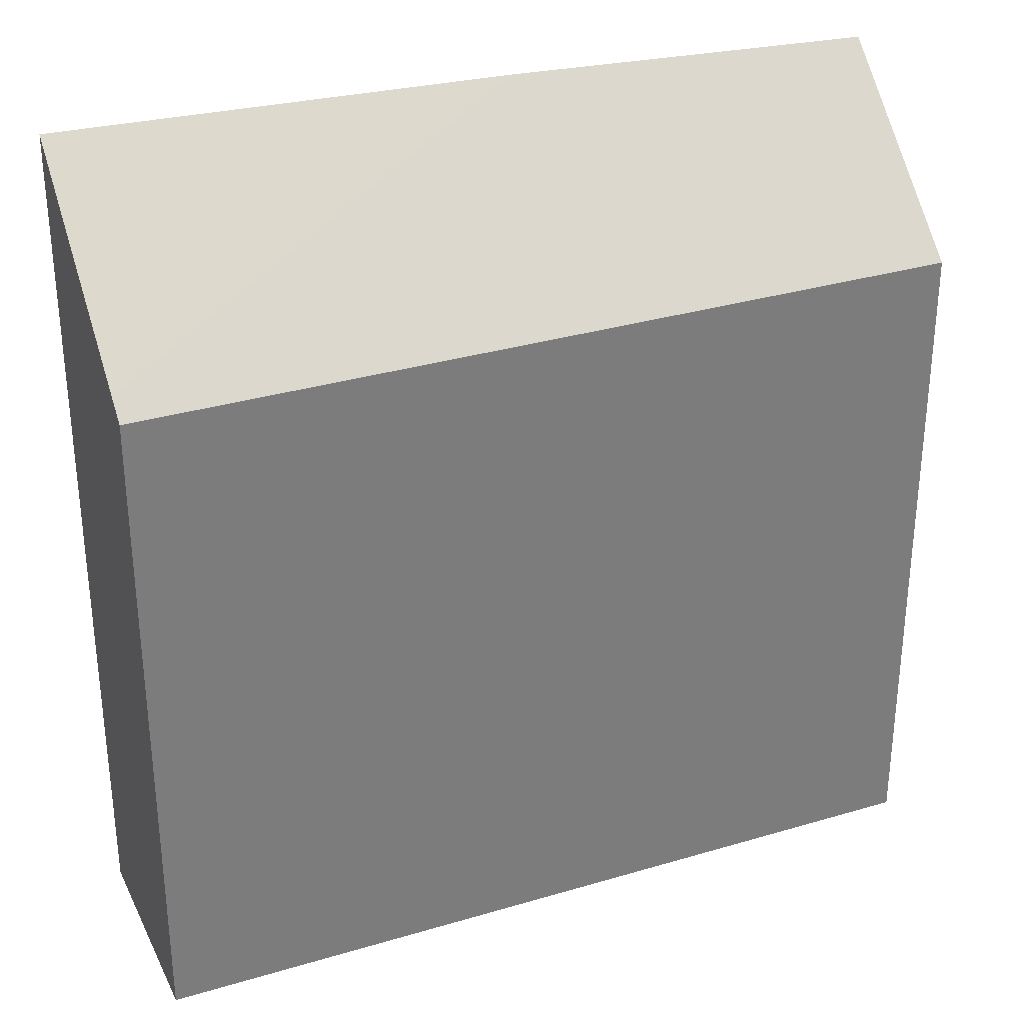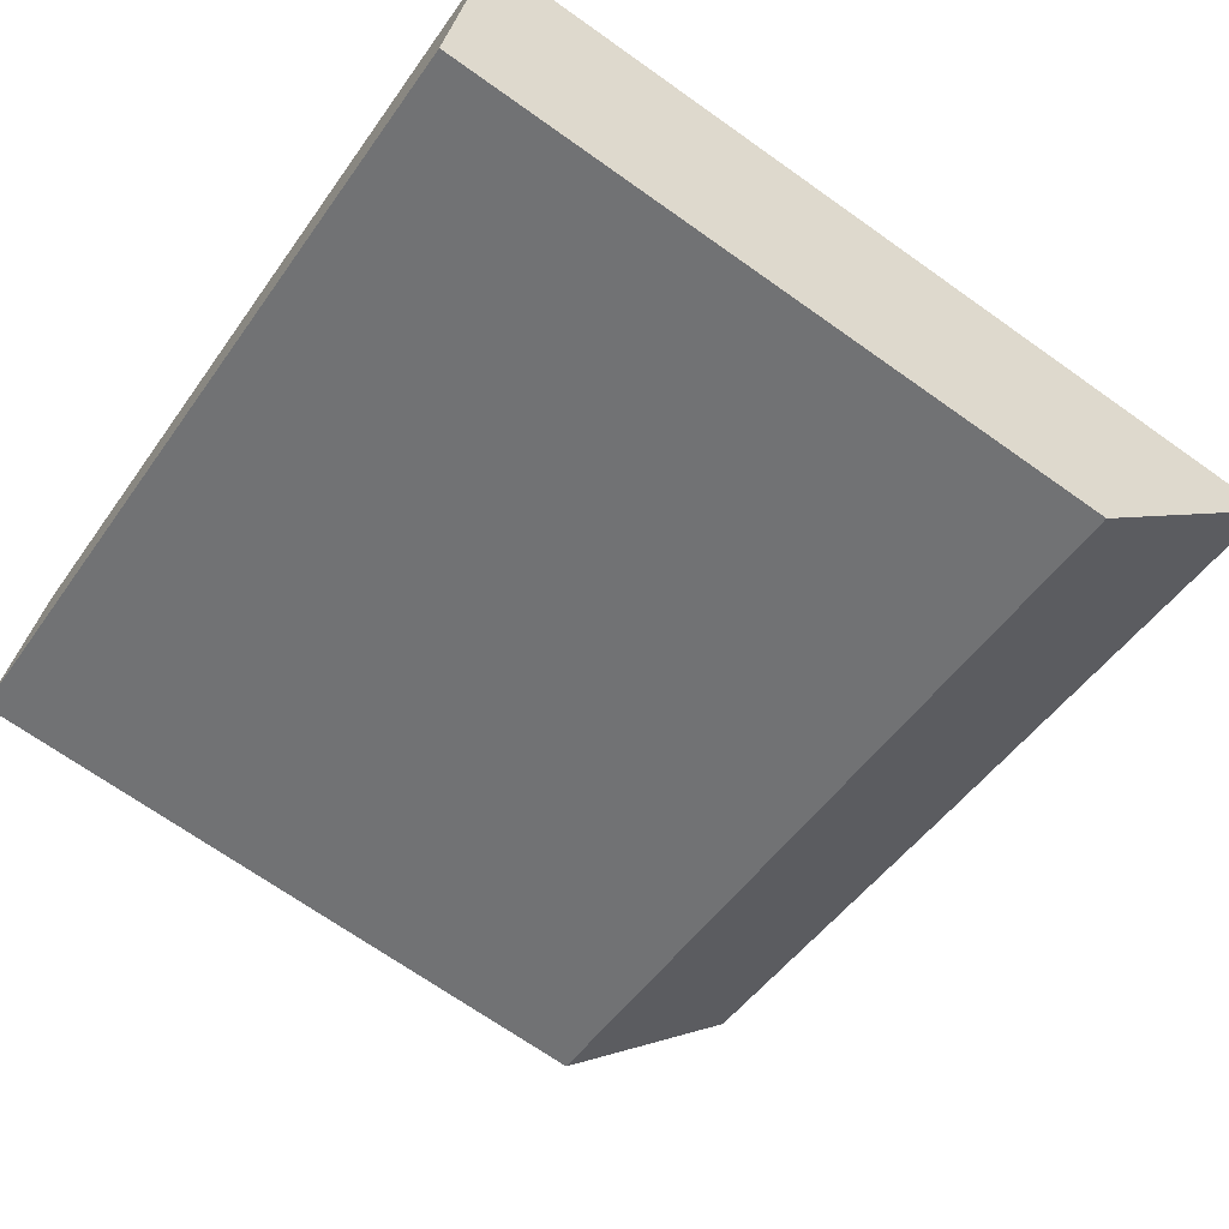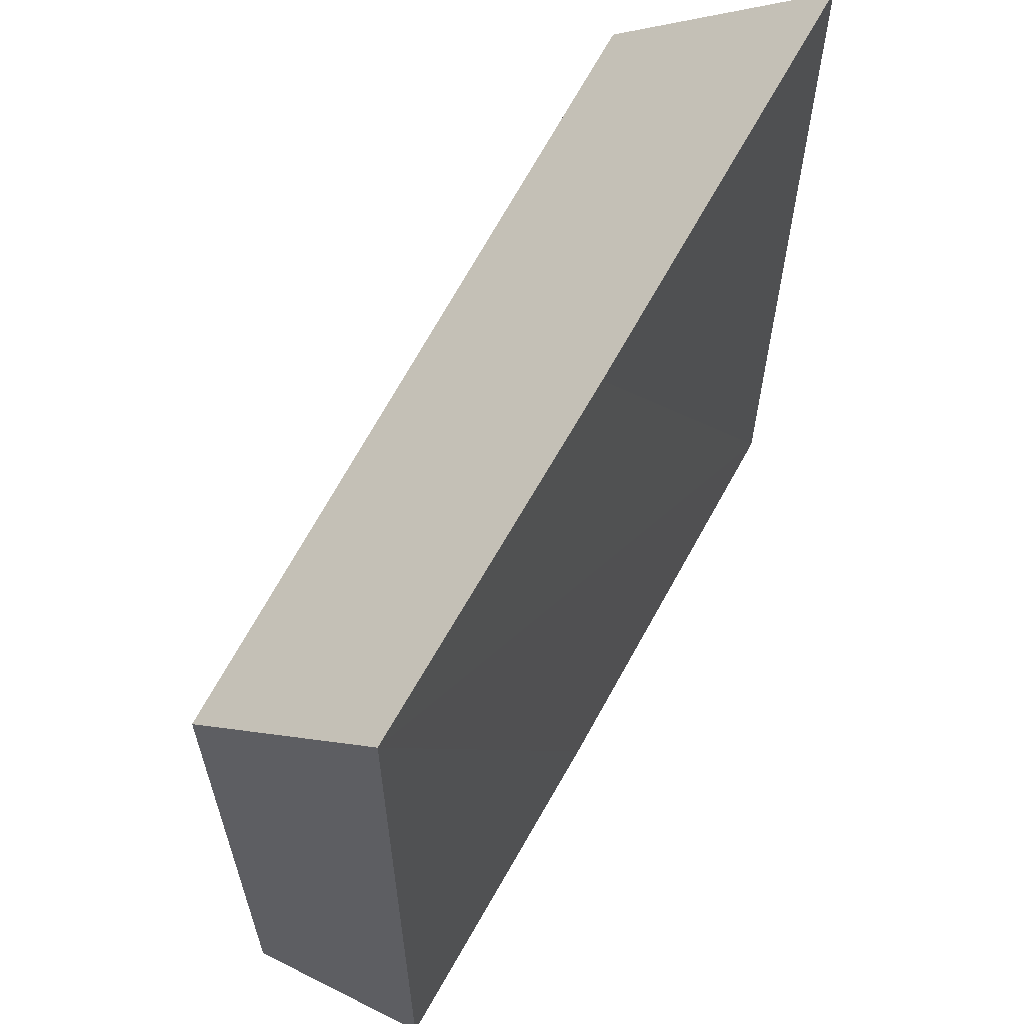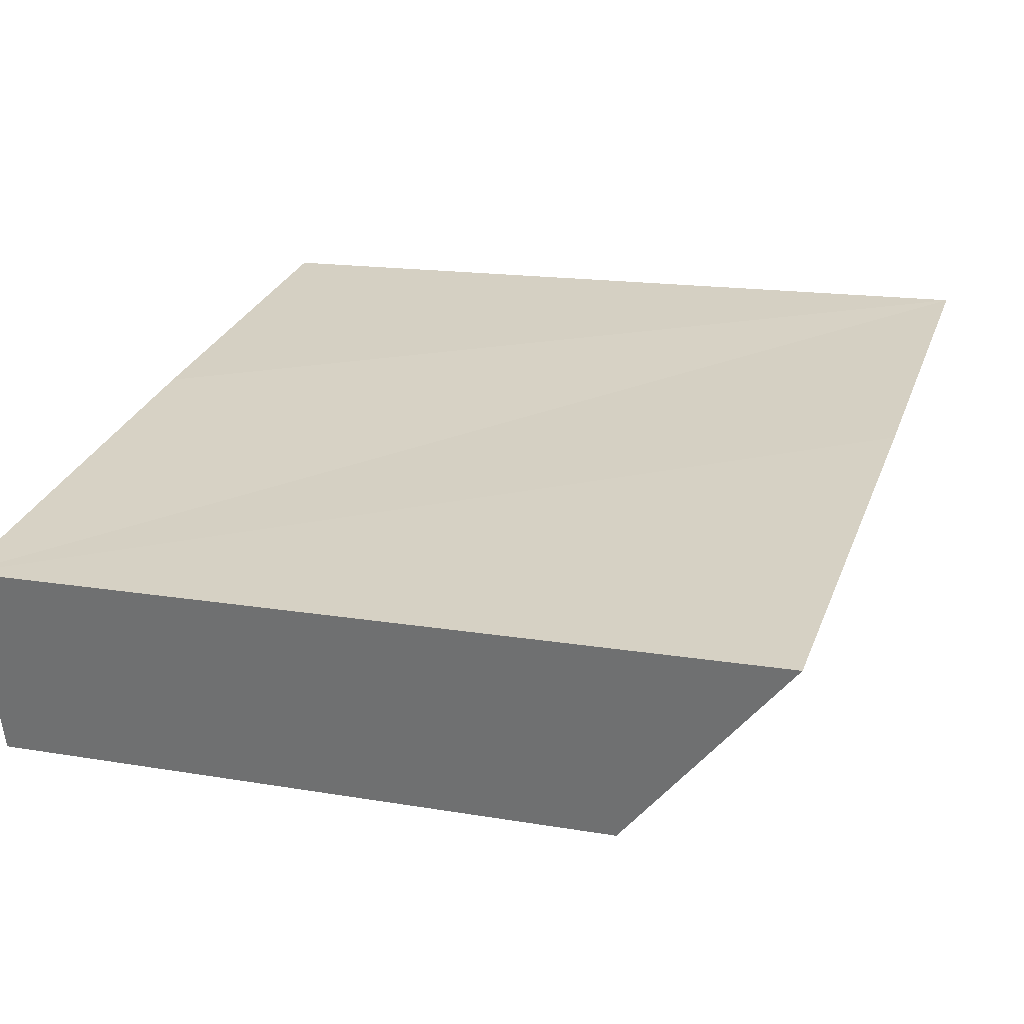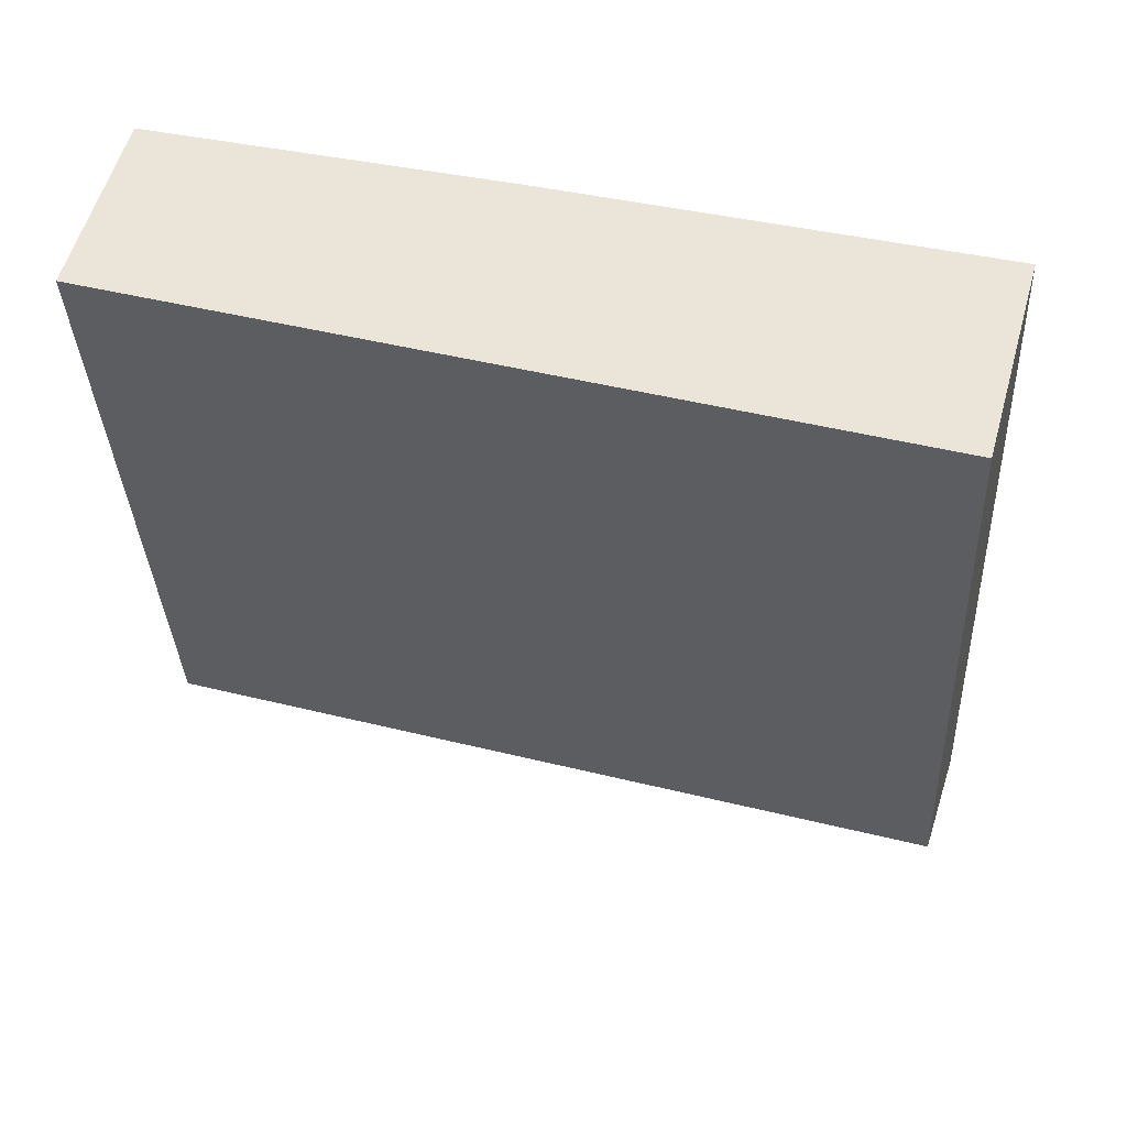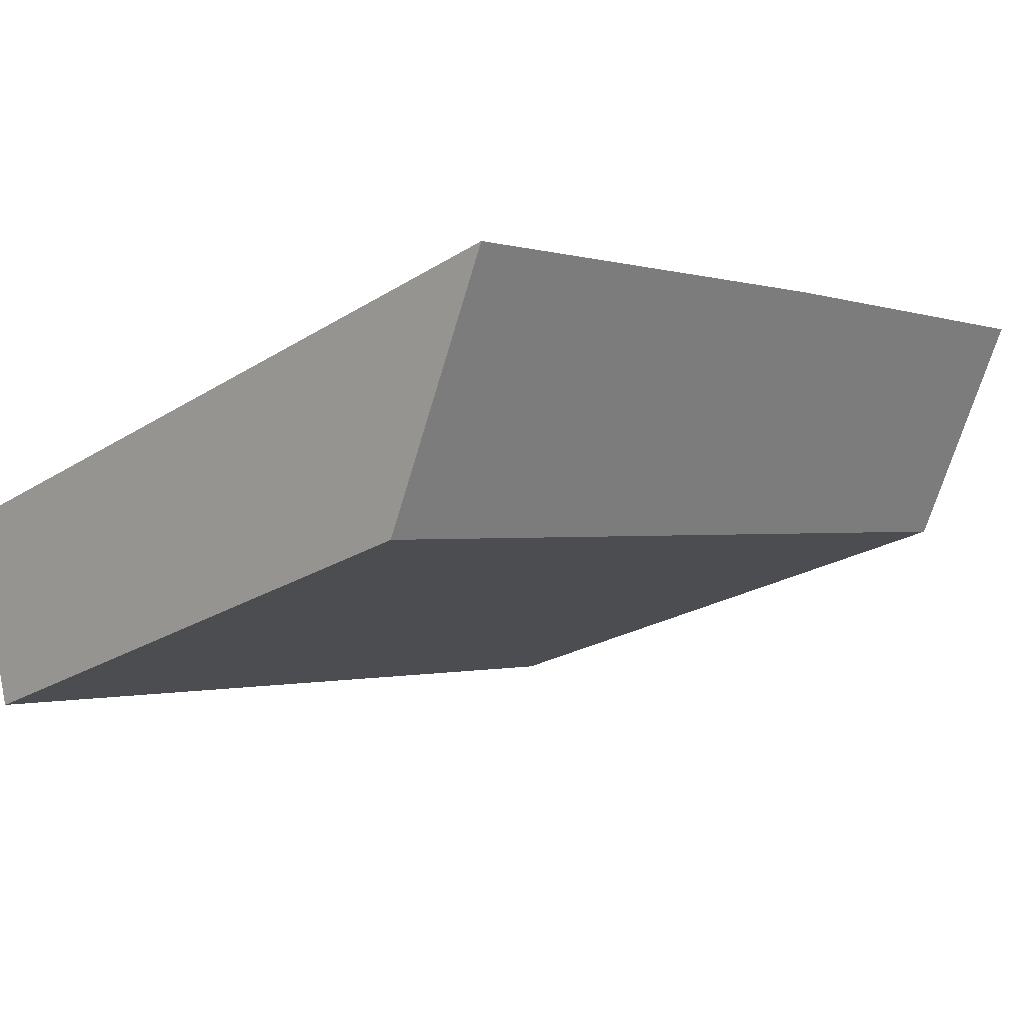
<metadata>
{"format":"obj","ext":"obj","renderer":"f3d","projection":"perspective","resolution":1024,"background":"white","views":[{"elev":32.0,"azim":172.9,"up":"+Y"},{"elev":-69.7,"azim":54.7,"up":"+Z"},{"elev":63.1,"azim":-47.4,"up":"+Y"},{"elev":15.1,"azim":110.4,"up":"+Z"},{"elev":-34.5,"azim":2.6,"up":"+Z"},{"elev":-22.3,"azim":137.7,"up":"+Z"}]}
</metadata>
<code>
v  6.918 5.962 -1.751
v  3.557 7.341 0.837
v  7.371 7.423 -0.13
v  6.871 5.81 -1.919
v  0 5.81 3.558e-16
v  0.441 7.237 1.582
v  7.371 7.96e-18 -0.13
v  6.871 1.175e-16 -1.919
v  6.918 1.072e-16 -1.751
v  0 0 0
v  0.441 -9.687e-17 1.582
v  3.557 -5.125e-17 0.837
g defaultobject
f 1 2 3
f 2 1 4
f 2 4 5
f 2 5 6
f 7 1 3
f 1 7 4
f 4 7 8
f 8 7 9
f 8 5 4
f 5 8 10
f 5 11 6
f 11 5 10
f 2 7 3
f 7 2 6
f 7 6 12
f 12 6 11
f 12 9 7
f 9 12 8
f 8 12 10
f 10 12 11

</code>
